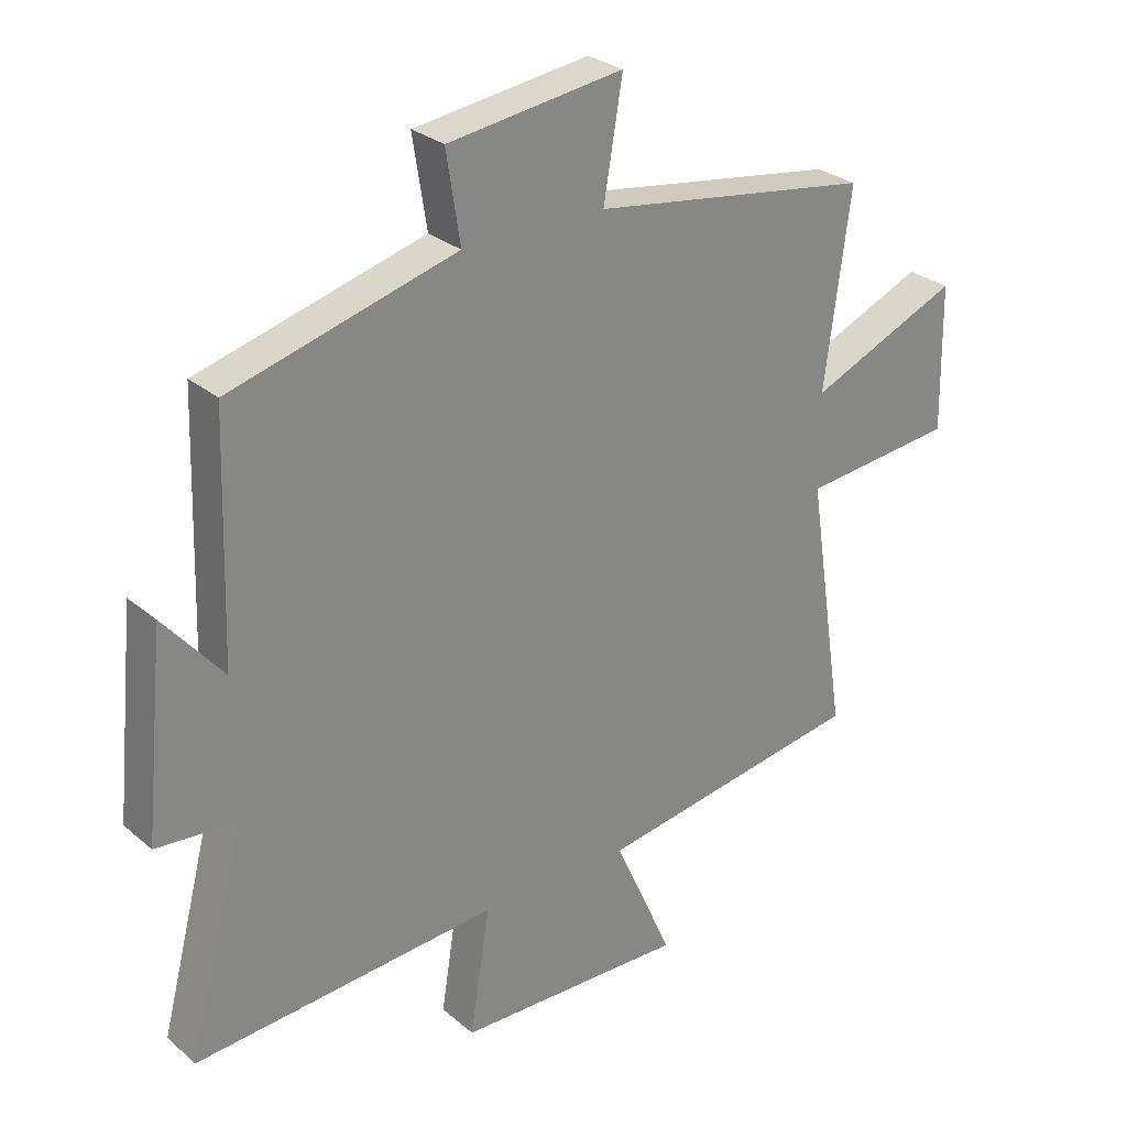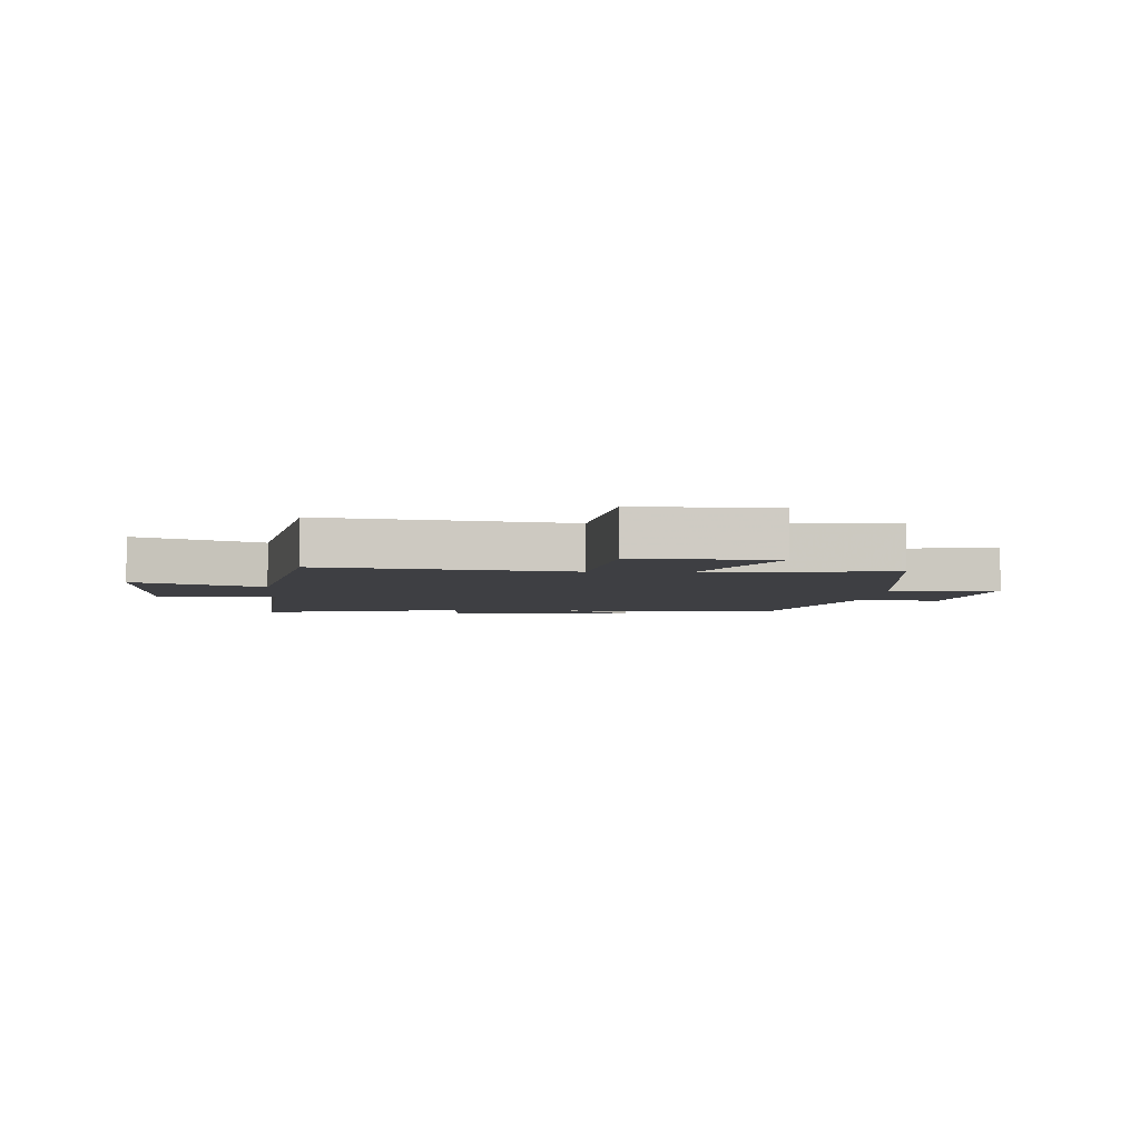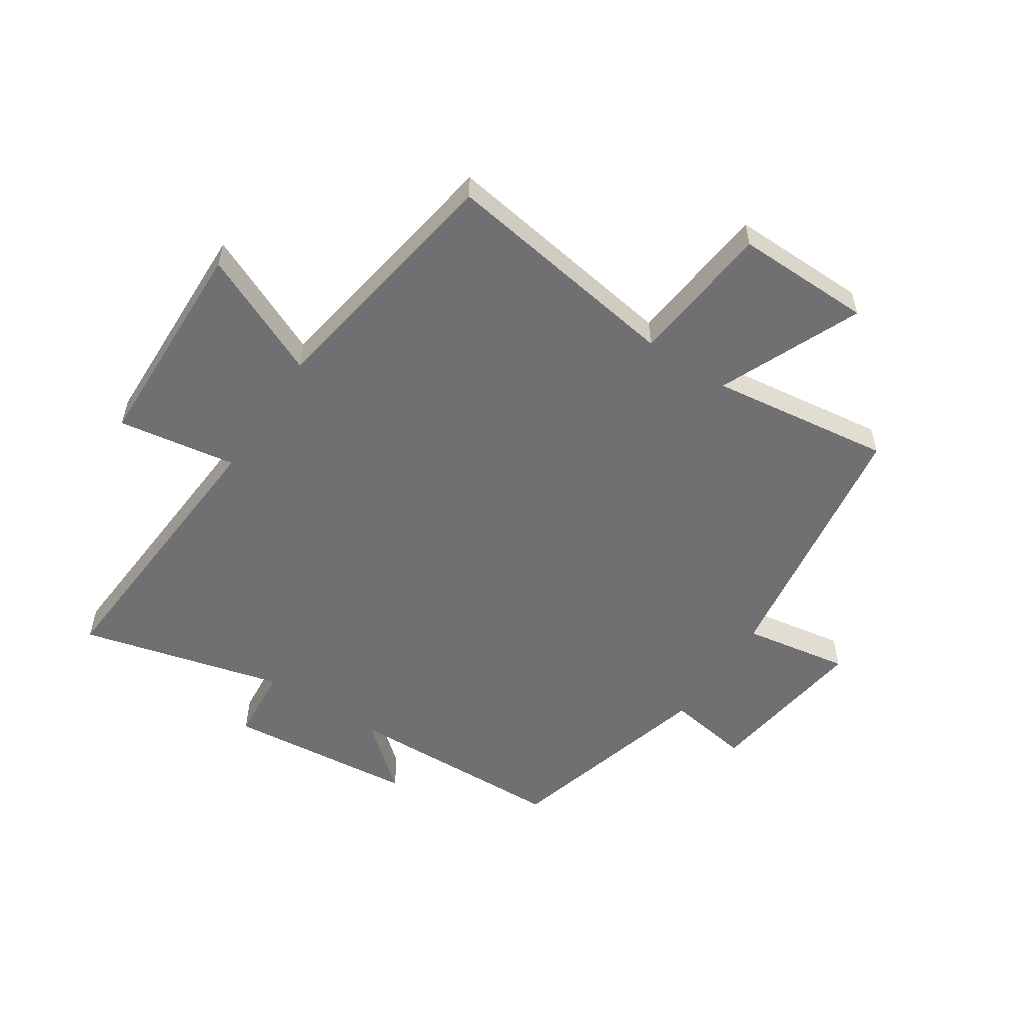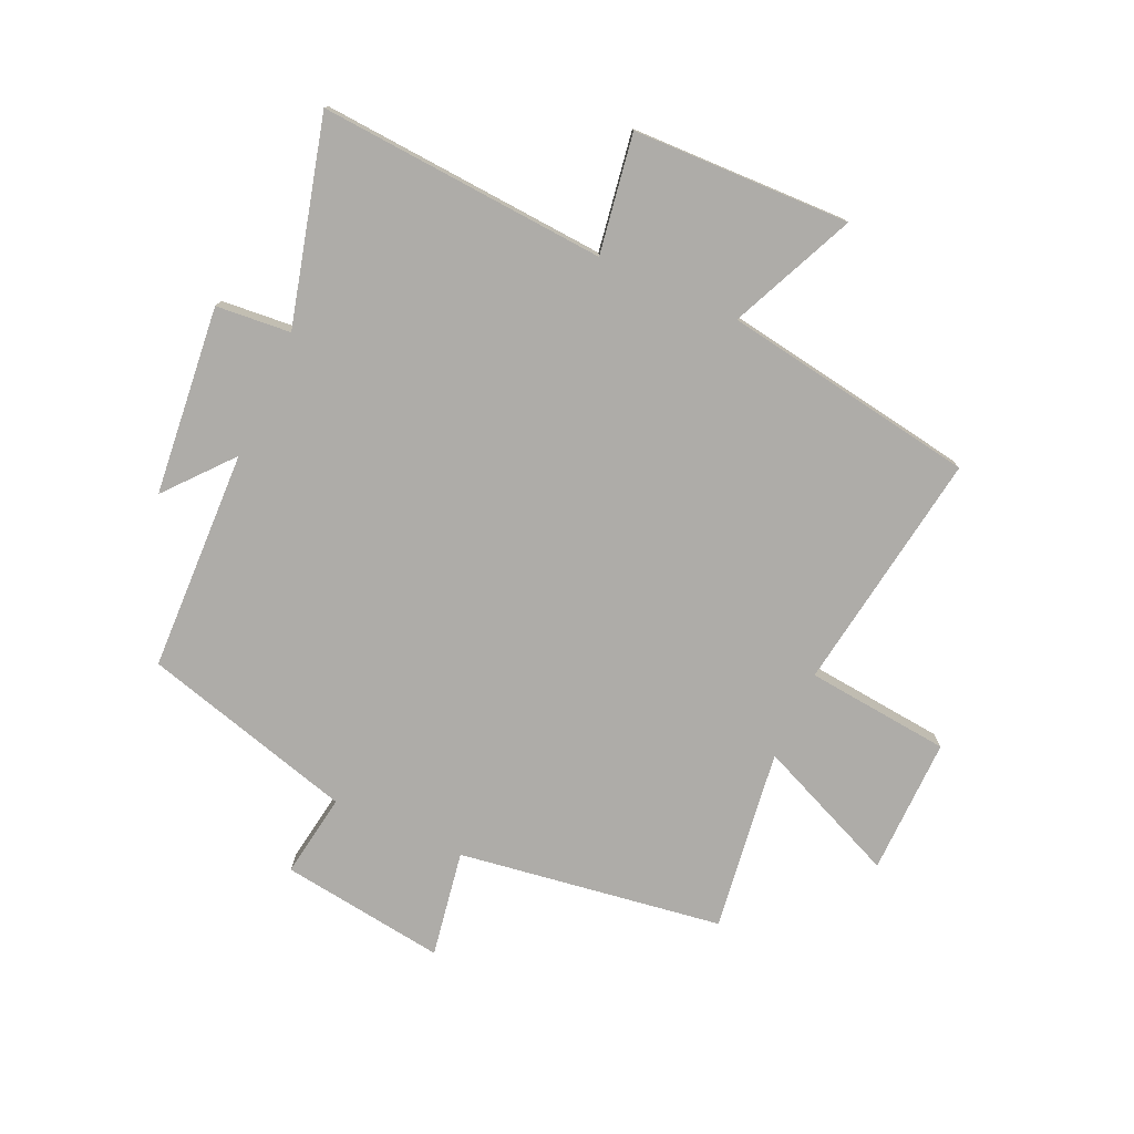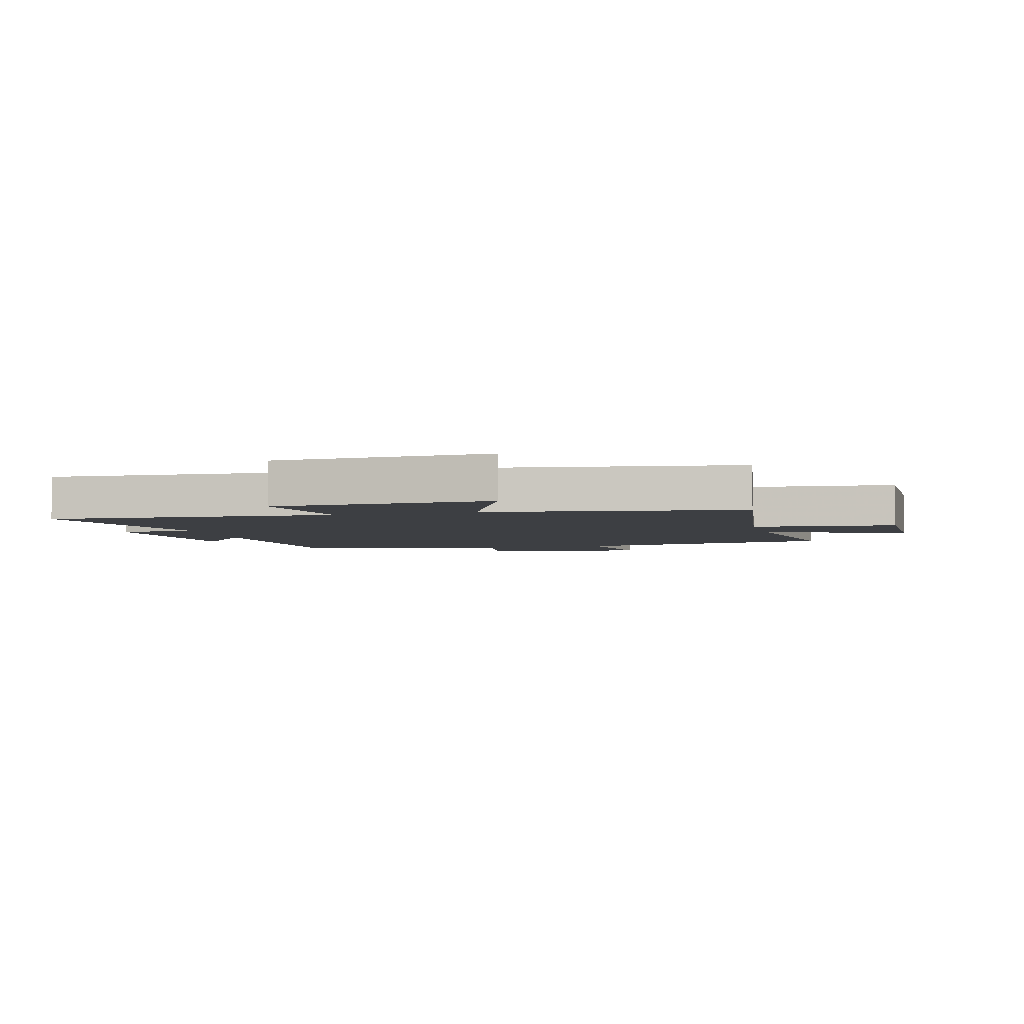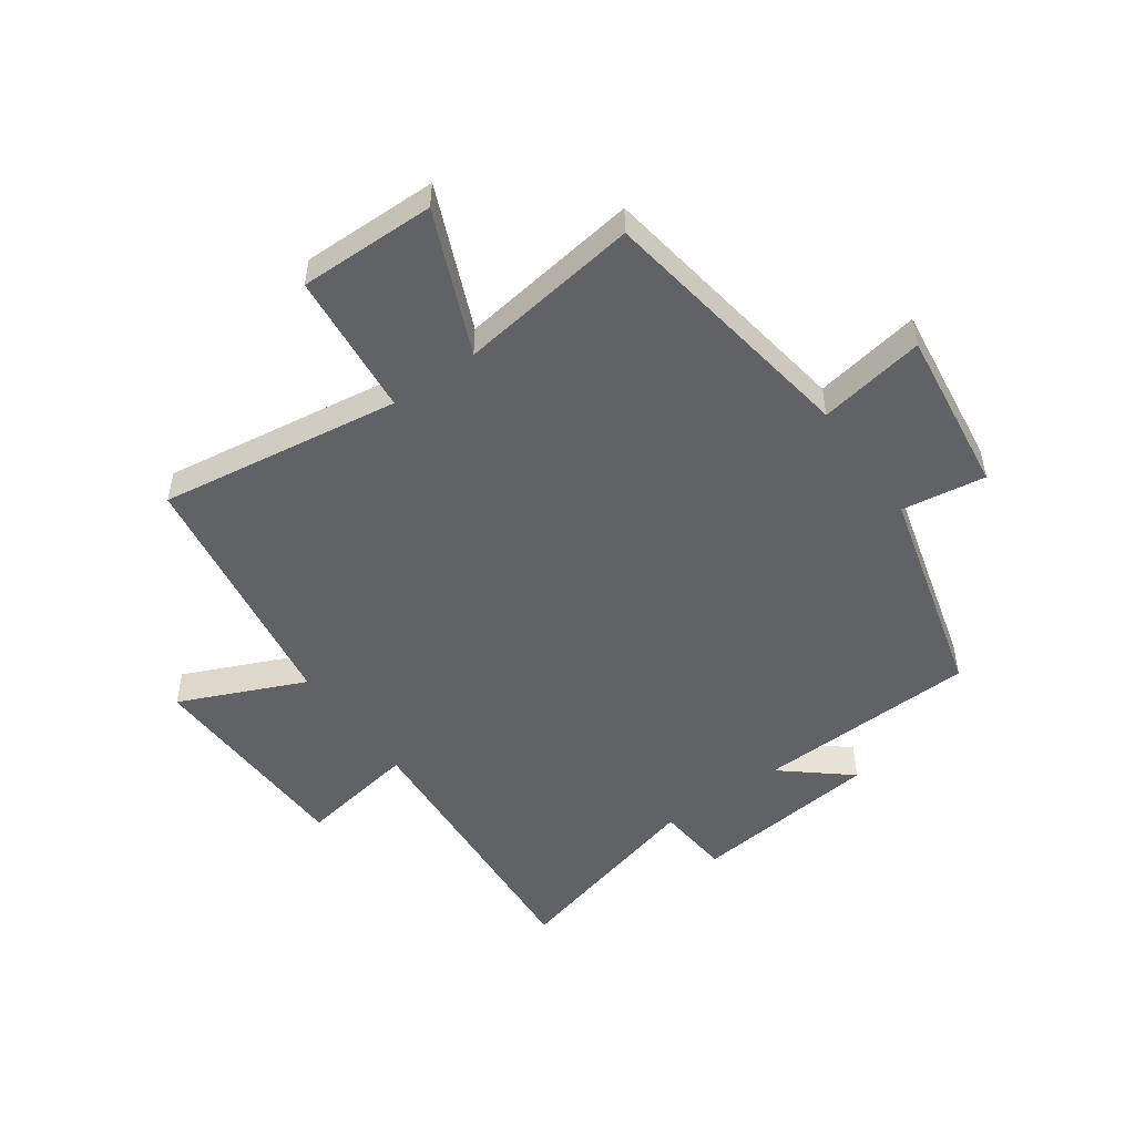
<metadata>
{"format":"obj","ext":"obj","renderer":"f3d","projection":"perspective","resolution":1024,"background":"white","views":[{"elev":28.0,"azim":141.6,"up":"+Z"},{"elev":-4.2,"azim":-94.1,"up":"+Y"},{"elev":-55.0,"azim":-123.4,"up":"+Y"},{"elev":-76.9,"azim":155.7,"up":"+Y"},{"elev":-4.1,"azim":-164.5,"up":"+Y"},{"elev":-50.6,"azim":-54.3,"up":"+Y"}]}
</metadata>
<code>
v -0.562 0.07 -0.431
v -0.5 0.07 -0.024
v -0.743 0.07 0.001
v -0.739 0.07 0.231
v -0.5 0.07 0.128
v -0.541 0.07 0.434
v -0.096 0.07 0.5
v -0.126 0.07 0.679
v 0.152 0.07 0.641
v 0.13 0.07 0.5
v 0.488 0.07 0.401
v 0.5 0.07 0.027
v 0.594 0.07 0.138
v 0.626 0.07 -0.18
v 0.5 0.07 -0.191
v 0.589 0.07 -0.534
v 0.105 0.07 -0.5
v 0.137 0.07 -0.7
v -0.229 0.07 -0.71
v -0.135 0.07 -0.5
v -0.562 0 -0.431
v -0.5 0 -0.024
v -0.743 0 0.001
v -0.739 0 0.231
v -0.5 0 0.128
v -0.541 0 0.434
v -0.096 0 0.5
v -0.126 0 0.679
v 0.152 0 0.641
v 0.13 0 0.5
v 0.488 0 0.401
v 0.5 0 0.027
v 0.594 0 0.138
v 0.626 0 -0.18
v 0.5 0 -0.191
v 0.589 0 -0.534
v 0.105 0 -0.5
v 0.137 0 -0.7
v -0.229 0 -0.71
v -0.135 0 -0.5
f 17 18 19 20
f 17 20 1 2
f 15 16 17 2
f 12 13 14 15
f 10 11 12 15
f 10 15 2
f 7 8 9 10
f 5 6 7 10
f 5 10 2
f 2 3 4 5
f 40 39 38 37
f 22 21 40 37
f 22 37 36 35
f 35 34 33 32
f 35 32 31 30
f 22 35 30
f 30 29 28 27
f 30 27 26 25
f 22 30 25
f 25 24 23 22
f 1 21 22 2
f 2 22 23 3
f 3 23 24 4
f 4 24 25 5
f 5 25 26 6
f 6 26 27 7
f 7 27 28 8
f 8 28 29 9
f 9 29 30 10
f 10 30 31 11
f 11 31 32 12
f 12 32 33 13
f 13 33 34 14
f 14 34 35 15
f 15 35 36 16
f 16 36 37 17
f 17 37 38 18
f 18 38 39 19
f 19 39 40 20
f 20 40 21 1

</code>
